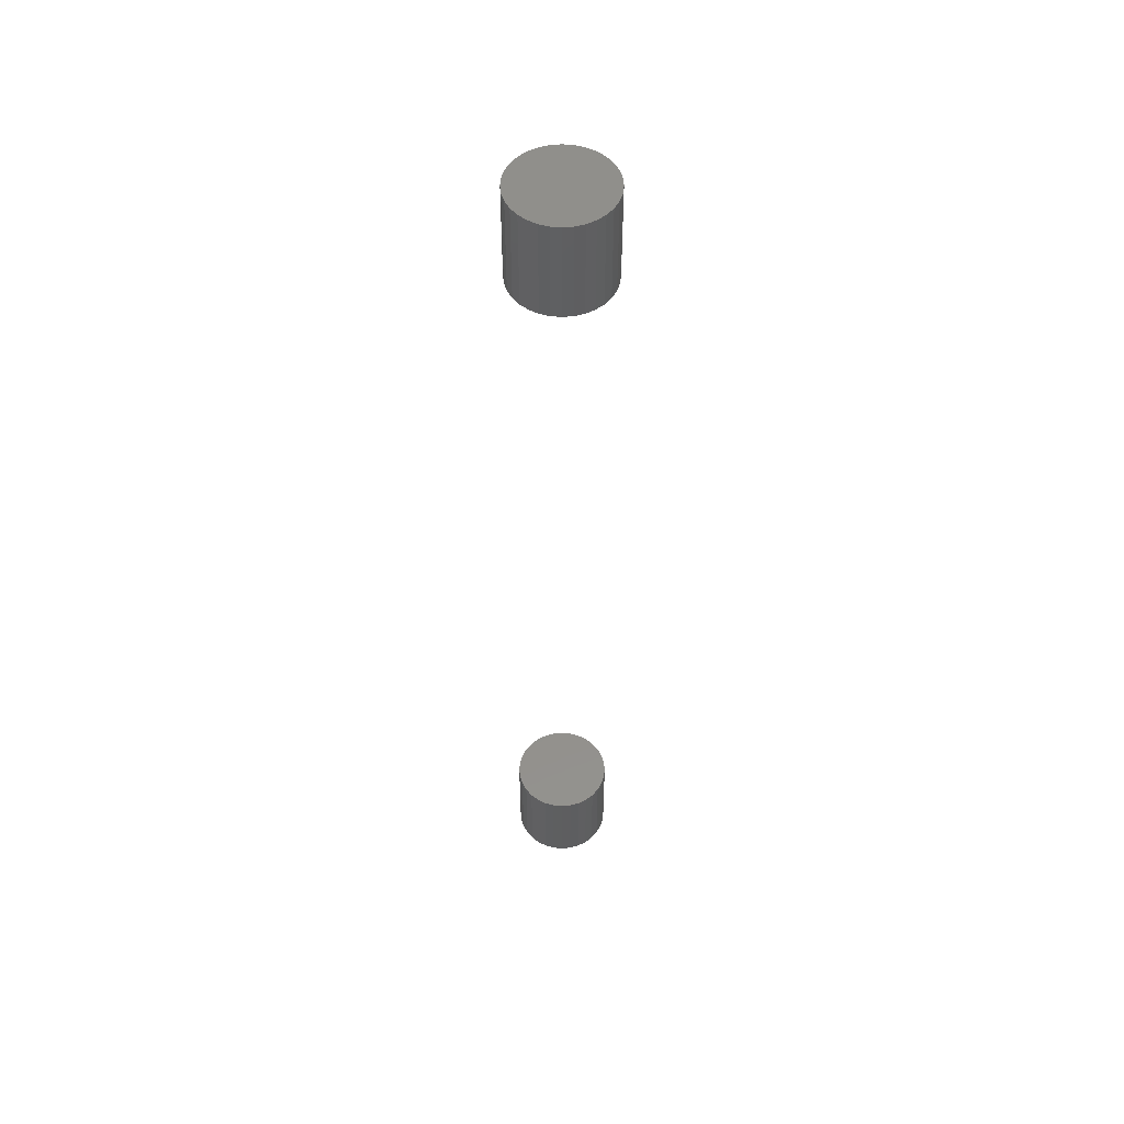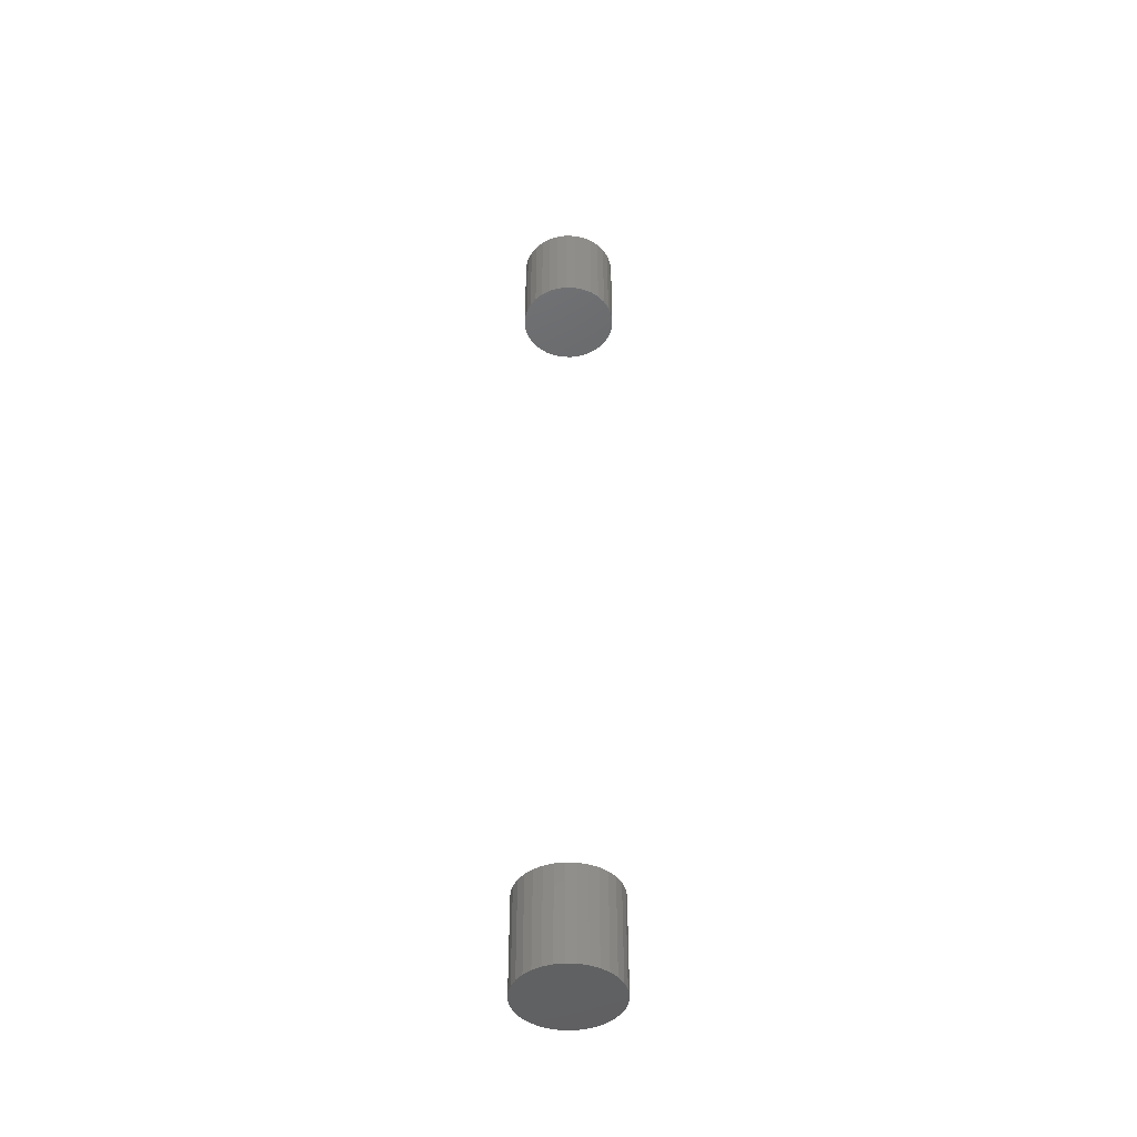
<metadata>
{"format":"stl","ext":"stl","renderer":"f3d","projection":"perspective","resolution":1024,"background":"white","views":[{"elev":52.2,"azim":146.3,"up":"+Z"},{"elev":-44.9,"azim":59.2,"up":"+Z"}]}
</metadata>
<code>
# stl→obj: 128 verts, 248 faces
v -0.03906 4.834e-18 0.6875
v -0.03906 4.834e-18 0.7656
v -0.0383 0.007701 0.6875
v -0.0383 0.007701 0.7656
v -0.03606 0.01511 0.6875
v -0.03606 0.01511 0.7656
v -0.03241 0.02193 0.6875
v -0.03241 0.02193 0.7656
v -0.0275 0.02791 0.6875
v -0.0275 0.02791 0.7656
v -0.02152 0.03282 0.6875
v -0.02152 0.03282 0.7656
v -0.01469 0.03647 0.6875
v -0.01469 0.03647 0.7656
v -0.00729 0.03872 0.6875
v -0.00729 0.03872 0.7656
v 0.0004112 0.03947 0.6875
v 0.0004112 0.03947 0.7656
v 0.008112 0.03872 0.6875
v 0.008112 0.03872 0.7656
v 0.01552 0.03647 0.6875
v 0.01552 0.03647 0.7656
v 0.02234 0.03282 0.6875
v 0.02234 0.03282 0.7656
v 0.02832 0.02791 0.6875
v 0.02832 0.02791 0.7656
v 0.03323 0.02193 0.6875
v 0.03323 0.02193 0.7656
v 0.03688 0.01511 0.6875
v 0.03688 0.01511 0.7656
v 0.03913 0.007701 0.6875
v 0.03913 0.007701 0.7656
v 0.03988 -9.668e-18 0.6875
v 0.03988 0 0.7656
v -0.03906 4.834e-18 -0.01562
v -0.03906 4.834e-18 0.0625
v -0.0383 0.007701 -0.01562
v -0.0383 0.007701 0.0625
v -0.03606 0.01511 -0.01562
v -0.03606 0.01511 0.0625
v -0.03241 0.02193 -0.01562
v -0.03241 0.02193 0.0625
v -0.0275 0.02791 -0.01562
v -0.0275 0.02791 0.0625
v -0.02152 0.03282 -0.01562
v -0.02152 0.03282 0.0625
v -0.01469 0.03647 -0.01562
v -0.01469 0.03647 0.0625
v -0.00729 0.03872 -0.01562
v -0.00729 0.03872 0.0625
v 0.0004112 0.03947 -0.01562
v 0.0004112 0.03947 0.0625
v 0.008112 0.03872 -0.01562
v 0.008112 0.03872 0.0625
v 0.01552 0.03647 -0.01562
v 0.01552 0.03647 0.0625
v 0.02234 0.03282 -0.01562
v 0.02234 0.03282 0.0625
v 0.02832 0.02791 -0.01562
v 0.02832 0.02791 0.0625
v 0.03323 0.02193 -0.01562
v 0.03323 0.02193 0.0625
v 0.03688 0.01511 -0.01562
v 0.03688 0.01511 0.0625
v 0.03913 0.007701 -0.01562
v 0.03913 0.007701 0.0625
v 0.03988 -9.668e-18 -0.01562
v 0.03988 0 0.0625
v 0.03913 -0.007701 0.6875
v 0.03913 -0.007701 0.7656
v 0.03688 -0.01511 0.6875
v 0.03688 -0.01511 0.7656
v 0.03323 -0.02193 0.6875
v 0.03323 -0.02193 0.7656
v 0.02832 -0.02791 0.6875
v 0.02832 -0.02791 0.7656
v 0.02234 -0.03282 0.6875
v 0.02234 -0.03282 0.7656
v 0.01552 -0.03647 0.6875
v 0.01552 -0.03647 0.7656
v 0.008112 -0.03872 0.6875
v 0.008112 -0.03872 0.7656
v 0.0004112 -0.03947 0.6875
v 0.0004112 -0.03947 0.7656
v -0.00729 -0.03872 0.6875
v -0.00729 -0.03872 0.7656
v -0.01469 -0.03647 0.6875
v -0.01469 -0.03647 0.7656
v -0.02152 -0.03282 0.6875
v -0.02152 -0.03282 0.7656
v -0.0275 -0.02791 0.6875
v -0.0275 -0.02791 0.7656
v -0.03241 -0.02193 0.6875
v -0.03241 -0.02193 0.7656
v -0.03606 -0.01511 0.6875
v -0.03606 -0.01511 0.7656
v -0.0383 -0.007701 0.6875
v -0.0383 -0.007701 0.7656
v 0.03913 -0.007701 -0.01562
v 0.03913 -0.007701 0.0625
v 0.03688 -0.01511 -0.01562
v 0.03688 -0.01511 0.0625
v 0.03323 -0.02193 -0.01562
v 0.03323 -0.02193 0.0625
v 0.02832 -0.02791 -0.01562
v 0.02832 -0.02791 0.0625
v 0.02234 -0.03282 -0.01562
v 0.02234 -0.03282 0.0625
v 0.01552 -0.03647 -0.01562
v 0.01552 -0.03647 0.0625
v 0.008112 -0.03872 -0.01562
v 0.008112 -0.03872 0.0625
v 0.0004112 -0.03947 -0.01562
v 0.0004112 -0.03947 0.0625
v -0.00729 -0.03872 -0.01562
v -0.00729 -0.03872 0.0625
v -0.01469 -0.03647 -0.01562
v -0.01469 -0.03647 0.0625
v -0.02152 -0.03282 -0.01562
v -0.02152 -0.03282 0.0625
v -0.0275 -0.02791 -0.01562
v -0.0275 -0.02791 0.0625
v -0.03241 -0.02193 -0.01562
v -0.03241 -0.02193 0.0625
v -0.03606 -0.01511 -0.01562
v -0.03606 -0.01511 0.0625
v -0.0383 -0.007701 -0.01562
v -0.0383 -0.007701 0.0625
f 1 2 3
f 3 2 4
f 3 4 5
f 5 4 6
f 5 6 7
f 7 6 8
f 7 8 9
f 9 8 10
f 9 10 11
f 11 10 12
f 11 12 13
f 13 12 14
f 13 14 15
f 15 14 16
f 15 16 17
f 17 16 18
f 17 18 19
f 19 18 20
f 19 20 21
f 21 20 22
f 21 22 23
f 23 22 24
f 23 24 25
f 25 24 26
f 25 26 27
f 27 26 28
f 27 28 29
f 29 28 30
f 29 30 31
f 31 30 32
f 31 32 33
f 33 32 34
f 35 36 37
f 37 36 38
f 37 38 39
f 39 38 40
f 39 40 41
f 41 40 42
f 41 42 43
f 43 42 44
f 43 44 45
f 45 44 46
f 45 46 47
f 47 46 48
f 47 48 49
f 49 48 50
f 49 50 51
f 51 50 52
f 51 52 53
f 53 52 54
f 53 54 55
f 55 54 56
f 55 56 57
f 57 56 58
f 57 58 59
f 59 58 60
f 59 60 61
f 61 60 62
f 61 62 63
f 63 62 64
f 63 64 65
f 65 64 66
f 65 66 67
f 67 66 68
f 33 34 69
f 69 34 70
f 69 70 71
f 71 70 72
f 71 72 73
f 73 72 74
f 73 74 75
f 75 74 76
f 75 76 77
f 77 76 78
f 77 78 79
f 79 78 80
f 79 80 81
f 81 80 82
f 81 82 83
f 83 82 84
f 83 84 85
f 85 84 86
f 85 86 87
f 87 86 88
f 87 88 89
f 89 88 90
f 89 90 91
f 91 90 92
f 91 92 93
f 93 92 94
f 93 94 95
f 95 94 96
f 95 96 97
f 97 96 98
f 97 98 1
f 1 98 2
f 67 68 99
f 99 68 100
f 99 100 101
f 101 100 102
f 101 102 103
f 103 102 104
f 103 104 105
f 105 104 106
f 105 106 107
f 107 106 108
f 107 108 109
f 109 108 110
f 109 110 111
f 111 110 112
f 111 112 113
f 113 112 114
f 113 114 115
f 115 114 116
f 115 116 117
f 117 116 118
f 117 118 119
f 119 118 120
f 119 120 121
f 121 120 122
f 121 122 123
f 123 122 124
f 123 124 125
f 125 124 126
f 125 126 127
f 127 126 128
f 127 128 35
f 35 128 36
f 52 50 48
f 54 52 48
f 54 48 56
f 56 48 46
f 56 46 58
f 58 46 44
f 58 44 60
f 60 44 42
f 60 42 62
f 62 42 40
f 62 40 64
f 64 40 38
f 64 38 66
f 100 126 102
f 102 126 124
f 102 124 104
f 104 124 122
f 104 122 106
f 106 122 120
f 106 120 108
f 108 120 118
f 108 118 110
f 110 118 116
f 110 116 114
f 110 114 112
f 66 38 68
f 68 38 36
f 68 36 100
f 100 36 128
f 100 128 126
f 13 15 17
f 13 17 19
f 21 13 19
f 11 13 21
f 23 11 21
f 9 11 23
f 25 9 23
f 7 9 25
f 27 7 25
f 5 7 27
f 29 5 27
f 3 5 29
f 31 3 29
f 71 95 69
f 93 95 71
f 73 93 71
f 91 93 73
f 75 91 73
f 89 91 75
f 77 89 75
f 87 89 77
f 79 87 77
f 85 87 79
f 83 85 79
f 81 83 79
f 95 97 69
f 69 97 1
f 69 1 33
f 33 1 3
f 33 3 31
f 47 49 51
f 47 51 53
f 55 47 53
f 45 47 55
f 57 45 55
f 43 45 57
f 59 43 57
f 41 43 59
f 61 41 59
f 39 41 61
f 63 39 61
f 37 39 63
f 65 37 63
f 101 125 99
f 123 125 101
f 103 123 101
f 121 123 103
f 105 121 103
f 119 121 105
f 107 119 105
f 117 119 107
f 109 117 107
f 115 117 109
f 113 115 109
f 111 113 109
f 125 127 99
f 99 127 35
f 99 35 67
f 67 35 37
f 67 37 65
f 18 16 14
f 20 18 14
f 20 14 22
f 22 14 12
f 22 12 24
f 24 12 10
f 24 10 26
f 26 10 8
f 26 8 28
f 28 8 6
f 28 6 30
f 30 6 4
f 30 4 32
f 70 96 72
f 72 96 94
f 72 94 74
f 74 94 92
f 74 92 76
f 76 92 90
f 76 90 78
f 78 90 88
f 78 88 80
f 80 88 86
f 80 86 84
f 80 84 82
f 32 4 34
f 34 4 2
f 34 2 70
f 70 2 98
f 70 98 96

</code>
